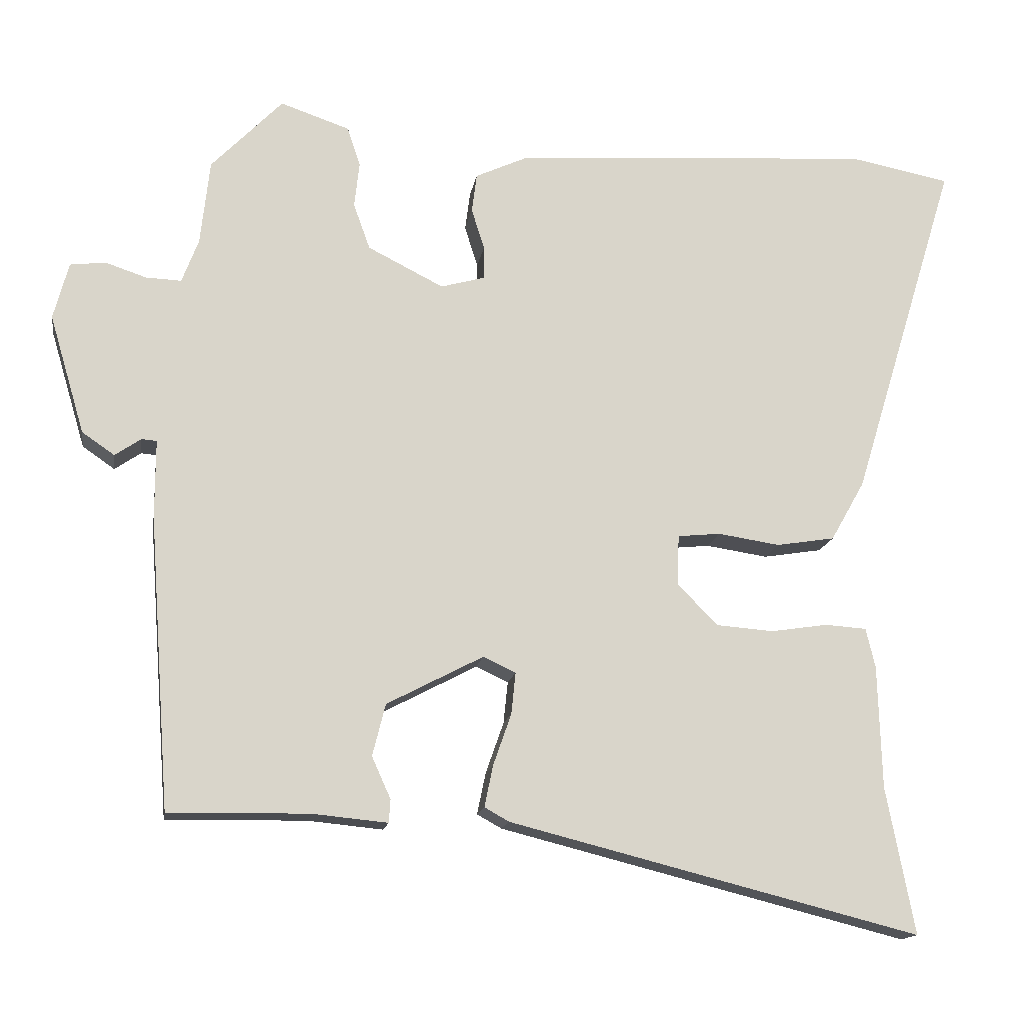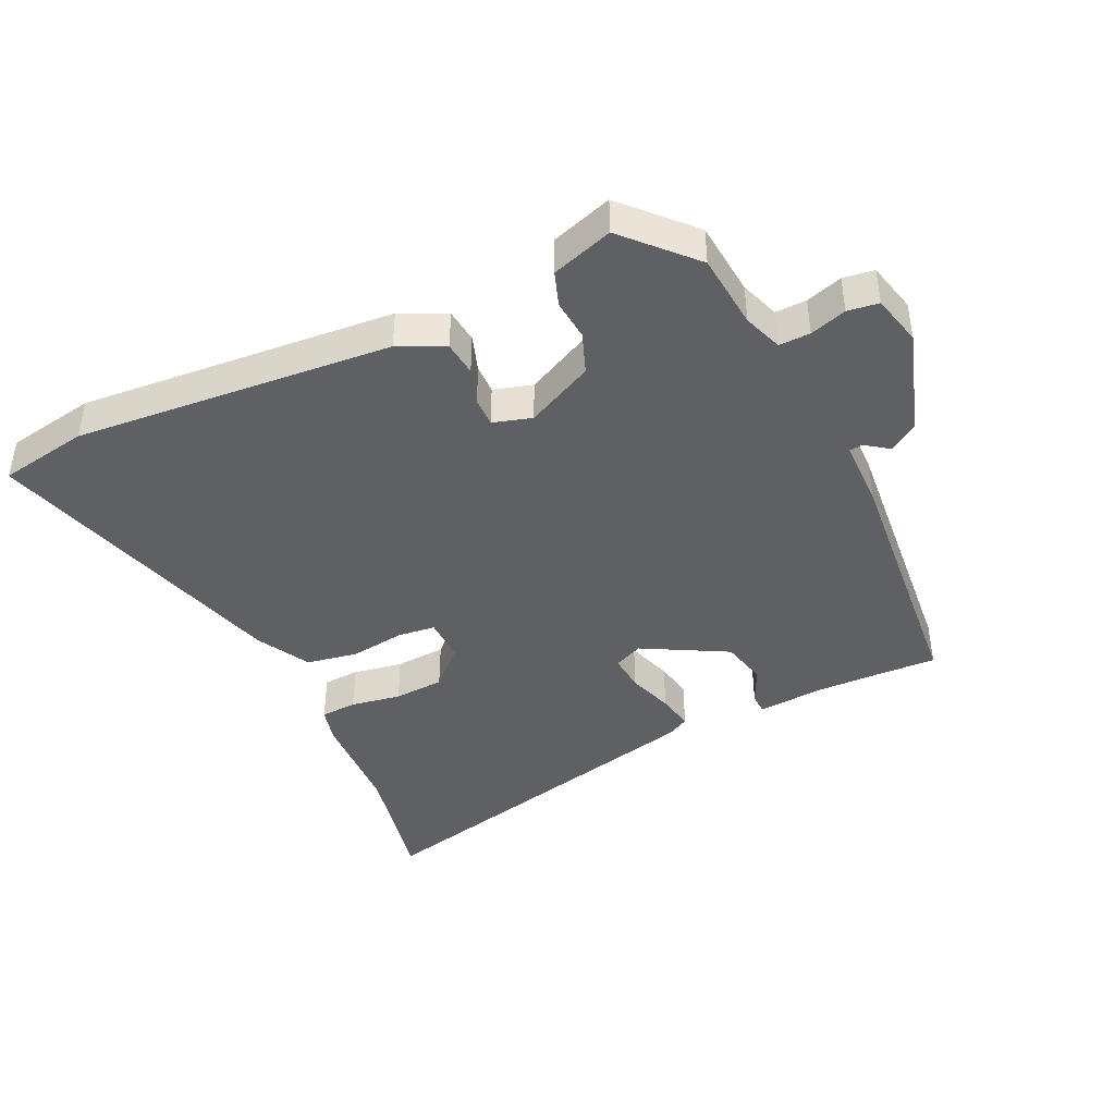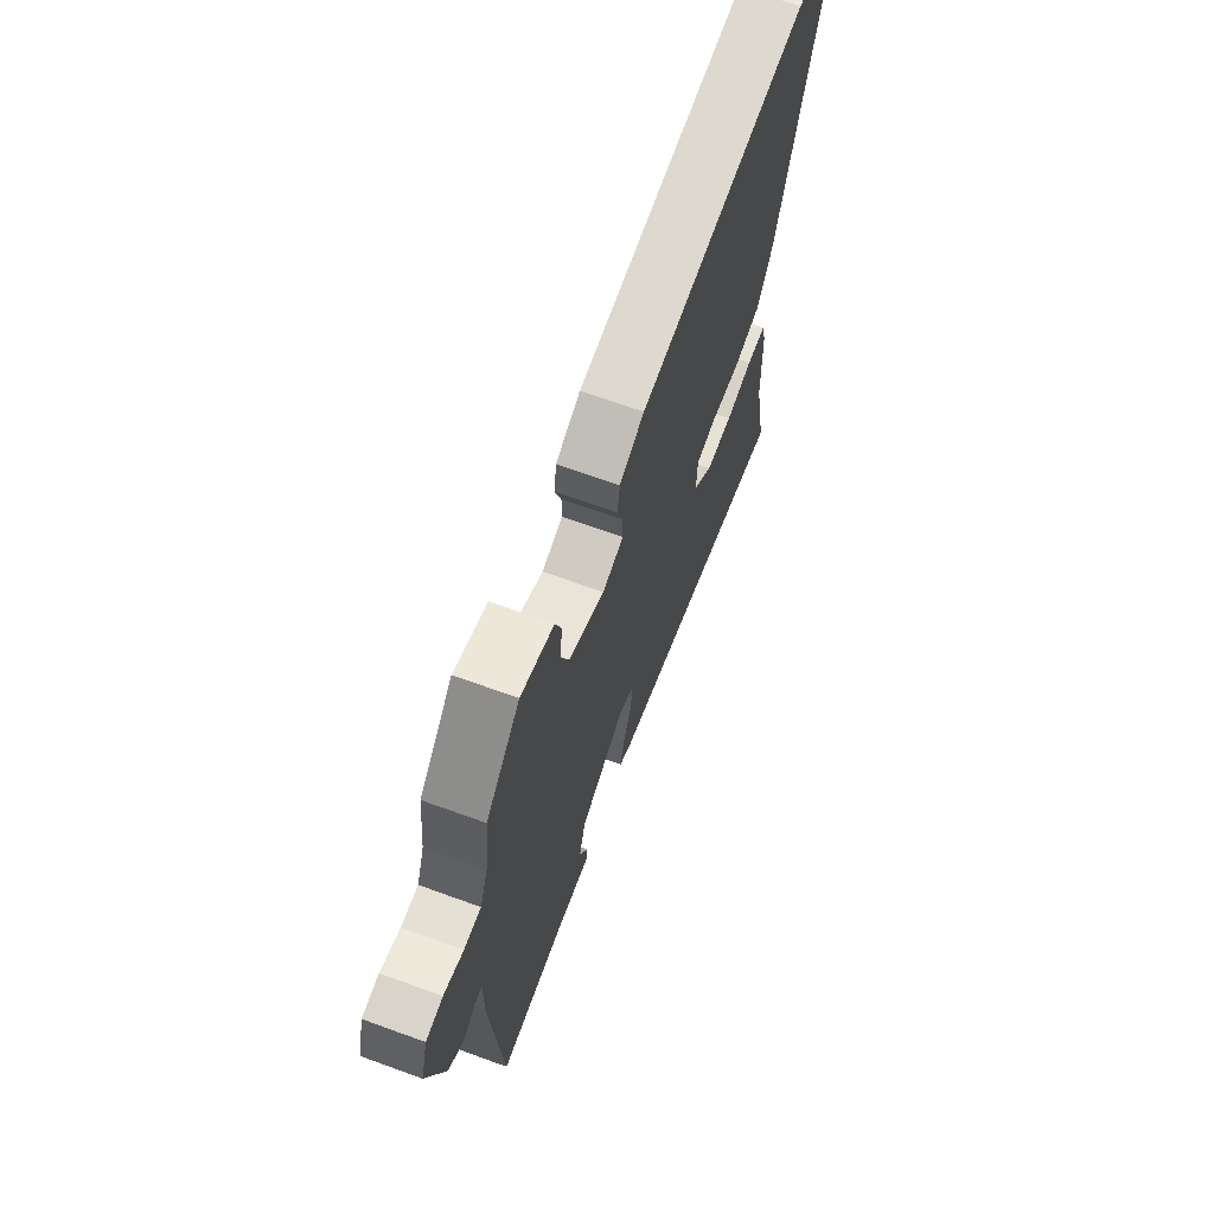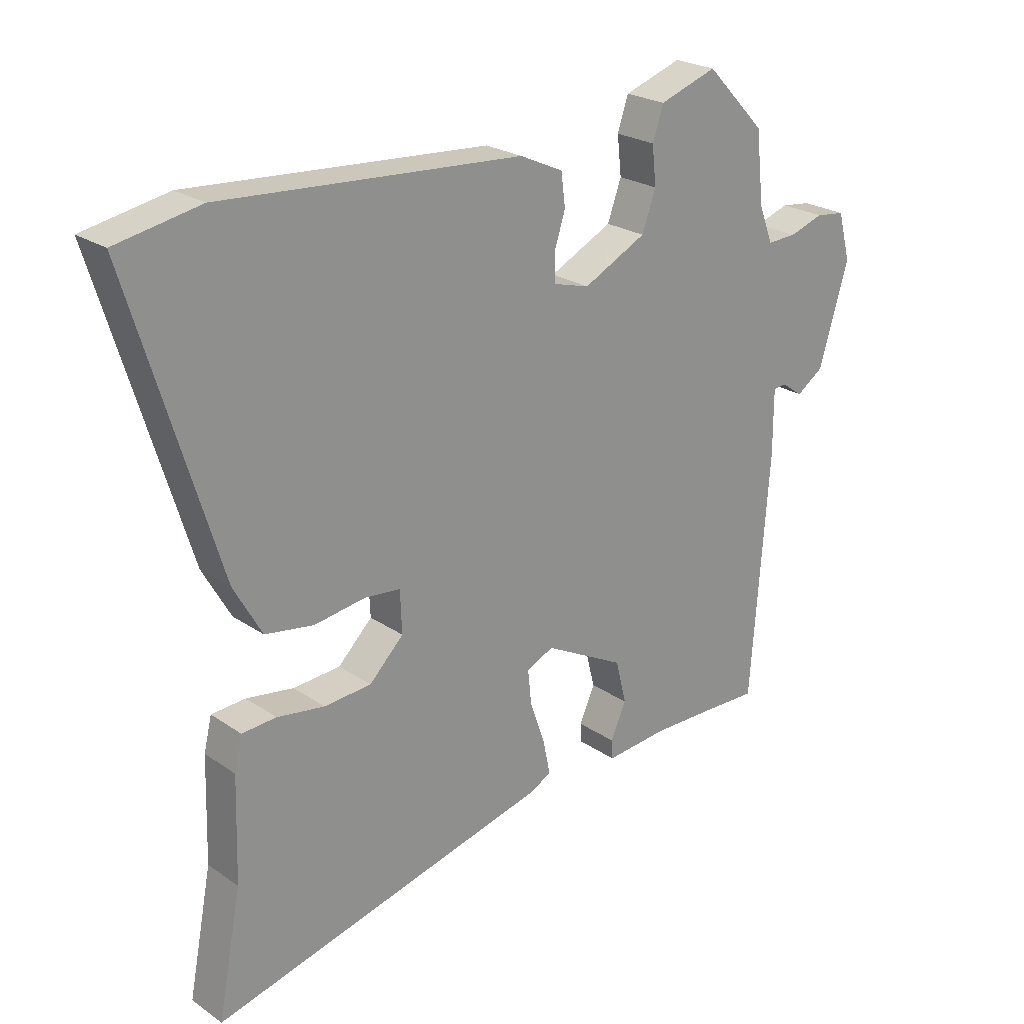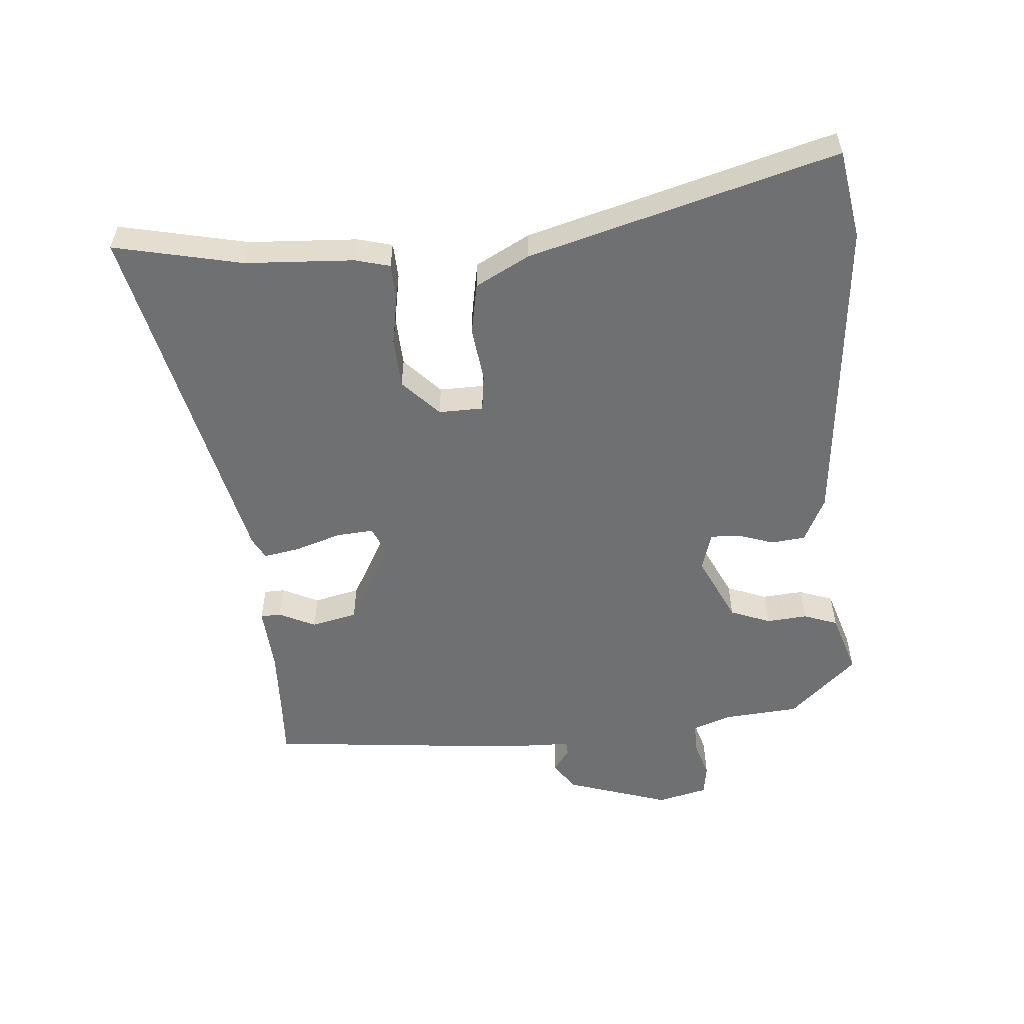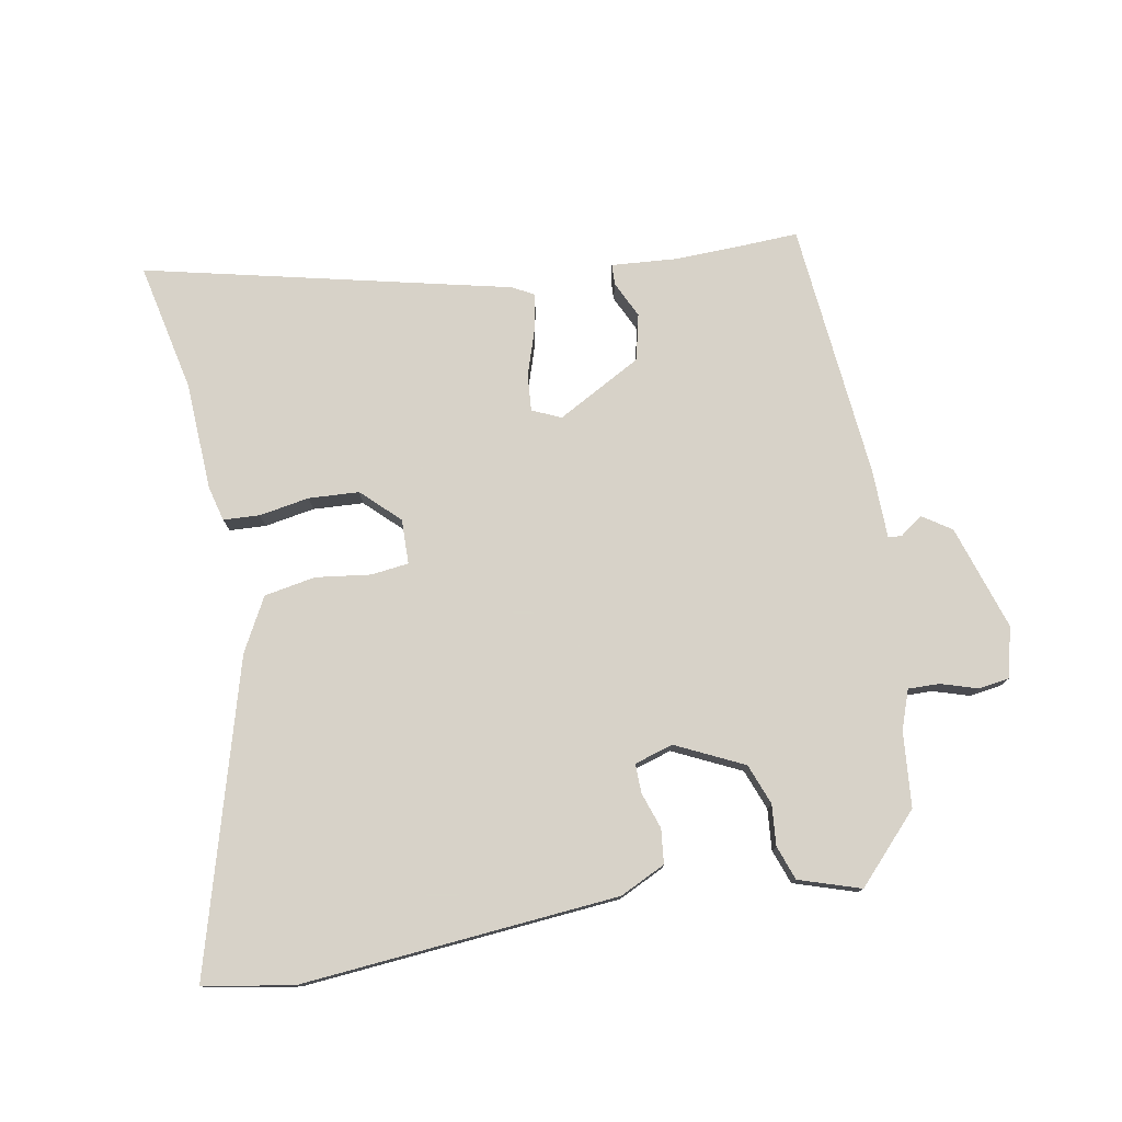
<metadata>
{"format":"obj","ext":"obj","renderer":"f3d","projection":"perspective","resolution":1024,"background":"white","views":[{"elev":-15.1,"azim":171.0,"up":"+Z"},{"elev":-42.5,"azim":24.3,"up":"+Y"},{"elev":67.9,"azim":110.0,"up":"+Z"},{"elev":23.7,"azim":-41.3,"up":"+Z"},{"elev":-54.8,"azim":-86.7,"up":"+Y"},{"elev":77.3,"azim":-11.4,"up":"+Y"}]}
</metadata>
<code>
v -0.528 0.07 -0.646
v -0.489 0.07 -0.443
v -0.484 0.07 -0.272
v -0.471 0.07 -0.217
v -0.414 0.07 -0.213
v -0.335 0.07 -0.225
v -0.256 0.07 -0.219
v -0.199 0.07 -0.162
v -0.202 0.07 -0.092
v -0.261 0.07 -0.086
v -0.347 0.07 -0.099
v -0.428 0.07 -0.086
v -0.475 0.07 -0.003
v -0.622 0.07 0.477
v -0.482 0.07 0.504
v 0.017 0.07 0.471
v 0.089 0.07 0.438
v 0.096 0.07 0.384
v 0.078 0.07 0.327
v 0.078 0.07 0.281
v 0.139 0.07 0.264
v 0.244 0.07 0.317
v 0.267 0.07 0.381
v 0.26 0.07 0.445
v 0.278 0.07 0.499
v 0.374 0.07 0.532
v 0.473 0.07 0.43
v 0.486 0.07 0.312
v 0.509 0.07 0.251
v 0.558 0.07 0.253
v 0.615 0.07 0.272
v 0.664 0.07 0.266
v 0.685 0.07 0.187
v 0.636 0.07 0.022
v 0.591 0.07 -0.009
v 0.555 0.07 0.016
v 0.534 0.07 0.014
v 0.534 0.07 -0.095
v 0.504 0.07 -0.5
v 0.412 0.07 -0.498
v 0.308 0.07 -0.497
v 0.205 0.07 -0.507
v 0.203 0.07 -0.475
v 0.229 0.07 -0.417
v 0.211 0.07 -0.345
v 0.077 0.07 -0.275
v 0.032 0.07 -0.296
v 0.038 0.07 -0.354
v 0.063 0.07 -0.425
v 0.075 0.07 -0.483
v 0.041 0.07 -0.502
v -0.528 0 -0.646
v -0.489 0 -0.443
v -0.484 0 -0.272
v -0.471 0 -0.217
v -0.414 0 -0.213
v -0.335 0 -0.225
v -0.256 0 -0.219
v -0.199 0 -0.162
v -0.202 0 -0.092
v -0.261 0 -0.086
v -0.347 0 -0.099
v -0.428 0 -0.086
v -0.475 0 -0.003
v -0.622 0 0.477
v -0.482 0 0.504
v 0.017 0 0.471
v 0.089 0 0.438
v 0.096 0 0.384
v 0.078 0 0.327
v 0.078 0 0.281
v 0.139 0 0.264
v 0.244 0 0.317
v 0.267 0 0.381
v 0.26 0 0.445
v 0.278 0 0.499
v 0.374 0 0.532
v 0.473 0 0.43
v 0.486 0 0.312
v 0.509 0 0.251
v 0.558 0 0.253
v 0.615 0 0.272
v 0.664 0 0.266
v 0.685 0 0.187
v 0.636 0 0.022
v 0.591 0 -0.009
v 0.555 0 0.016
v 0.534 0 0.014
v 0.534 0 -0.095
v 0.504 0 -0.5
v 0.412 0 -0.498
v 0.308 0 -0.497
v 0.205 0 -0.507
v 0.203 0 -0.475
v 0.229 0 -0.417
v 0.211 0 -0.345
v 0.077 0 -0.275
v 0.032 0 -0.296
v 0.038 0 -0.354
v 0.063 0 -0.425
v 0.075 0 -0.483
v 0.041 0 -0.502
f 51 1 2
f 50 51 2
f 49 50 2
f 48 49 2
f 4 5 6
f 3 4 6
f 2 3 6
f 48 2 6
f 47 48 6
f 46 47 6 7
f 41 42 43 44
f 40 41 44 45
f 39 40 45
f 38 39 45
f 37 38 45
f 34 35 36
f 33 34 36
f 32 33 36
f 31 32 36
f 30 31 36
f 29 30 36 37
f 37 45 46
f 29 37 46
f 28 29 46
f 26 27 28
f 25 26 28
f 24 25 28
f 23 24 28
f 17 18 19
f 16 17 19
f 15 16 19
f 14 15 19
f 13 14 19
f 12 13 19
f 11 12 19
f 10 11 19
f 9 10 19 20
f 8 9 20 21
f 46 7 8
f 22 23 28 46
f 8 21 22 46
f 53 52 102
f 53 102 101
f 53 101 100
f 53 100 99
f 57 56 55
f 57 55 54
f 57 54 53
f 57 53 99
f 57 99 98
f 58 57 98 97
f 95 94 93 92
f 96 95 92 91
f 96 91 90
f 96 90 89
f 96 89 88
f 87 86 85
f 87 85 84
f 87 84 83
f 87 83 82
f 87 82 81
f 88 87 81 80
f 97 96 88
f 97 88 80
f 97 80 79
f 79 78 77
f 79 77 76
f 79 76 75
f 79 75 74
f 70 69 68
f 70 68 67
f 70 67 66
f 70 66 65
f 70 65 64
f 70 64 63
f 70 63 62
f 70 62 61
f 71 70 61 60
f 72 71 60 59
f 59 58 97
f 97 79 74 73
f 97 73 72 59
f 1 52 53 2
f 2 53 54 3
f 3 54 55 4
f 4 55 56 5
f 5 56 57 6
f 6 57 58 7
f 7 58 59 8
f 8 59 60 9
f 9 60 61 10
f 10 61 62 11
f 11 62 63 12
f 12 63 64 13
f 13 64 65 14
f 14 65 66 15
f 15 66 67 16
f 16 67 68 17
f 17 68 69 18
f 18 69 70 19
f 19 70 71 20
f 20 71 72 21
f 21 72 73 22
f 22 73 74 23
f 23 74 75 24
f 24 75 76 25
f 25 76 77 26
f 26 77 78 27
f 27 78 79 28
f 28 79 80 29
f 29 80 81 30
f 30 81 82 31
f 31 82 83 32
f 32 83 84 33
f 33 84 85 34
f 34 85 86 35
f 35 86 87 36
f 36 87 88 37
f 37 88 89 38
f 38 89 90 39
f 39 90 91 40
f 40 91 92 41
f 41 92 93 42
f 42 93 94 43
f 43 94 95 44
f 44 95 96 45
f 45 96 97 46
f 46 97 98 47
f 47 98 99 48
f 48 99 100 49
f 49 100 101 50
f 50 101 102 51
f 51 102 52 1

</code>
